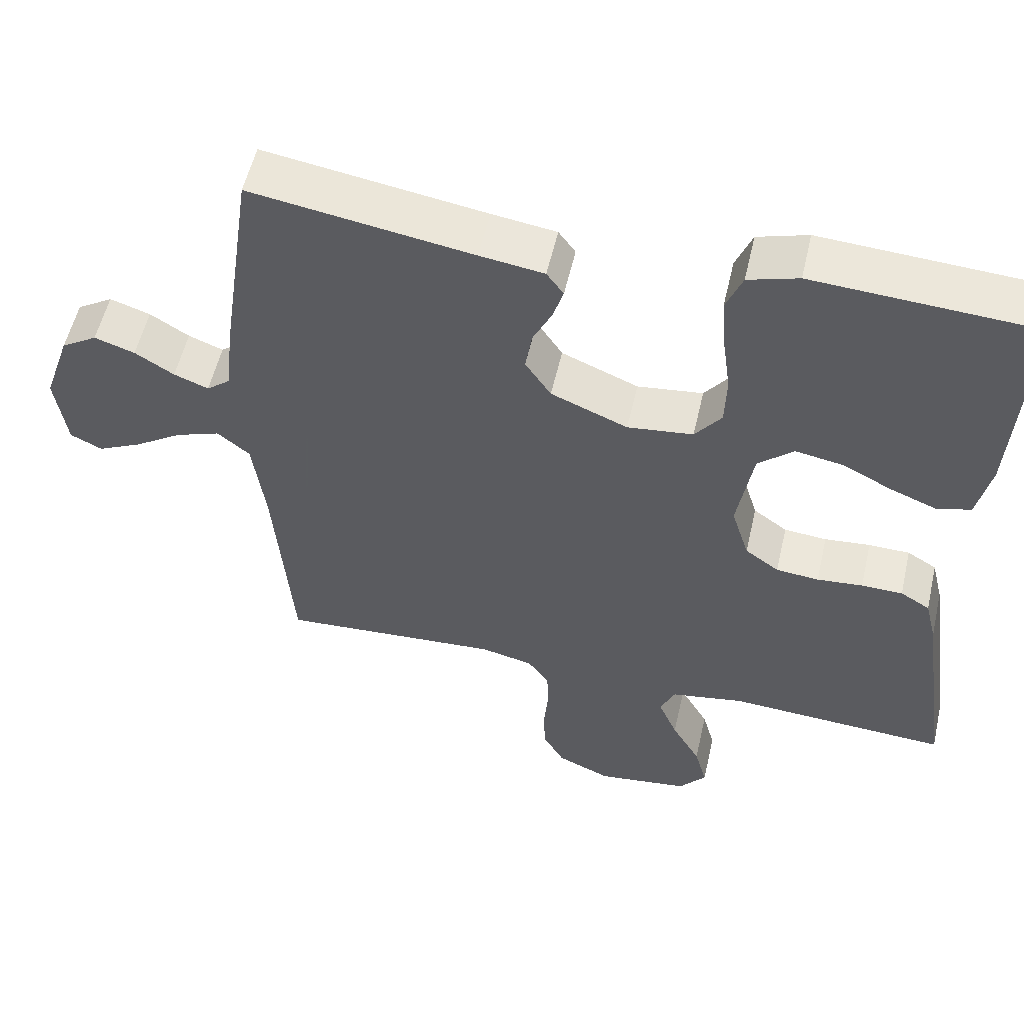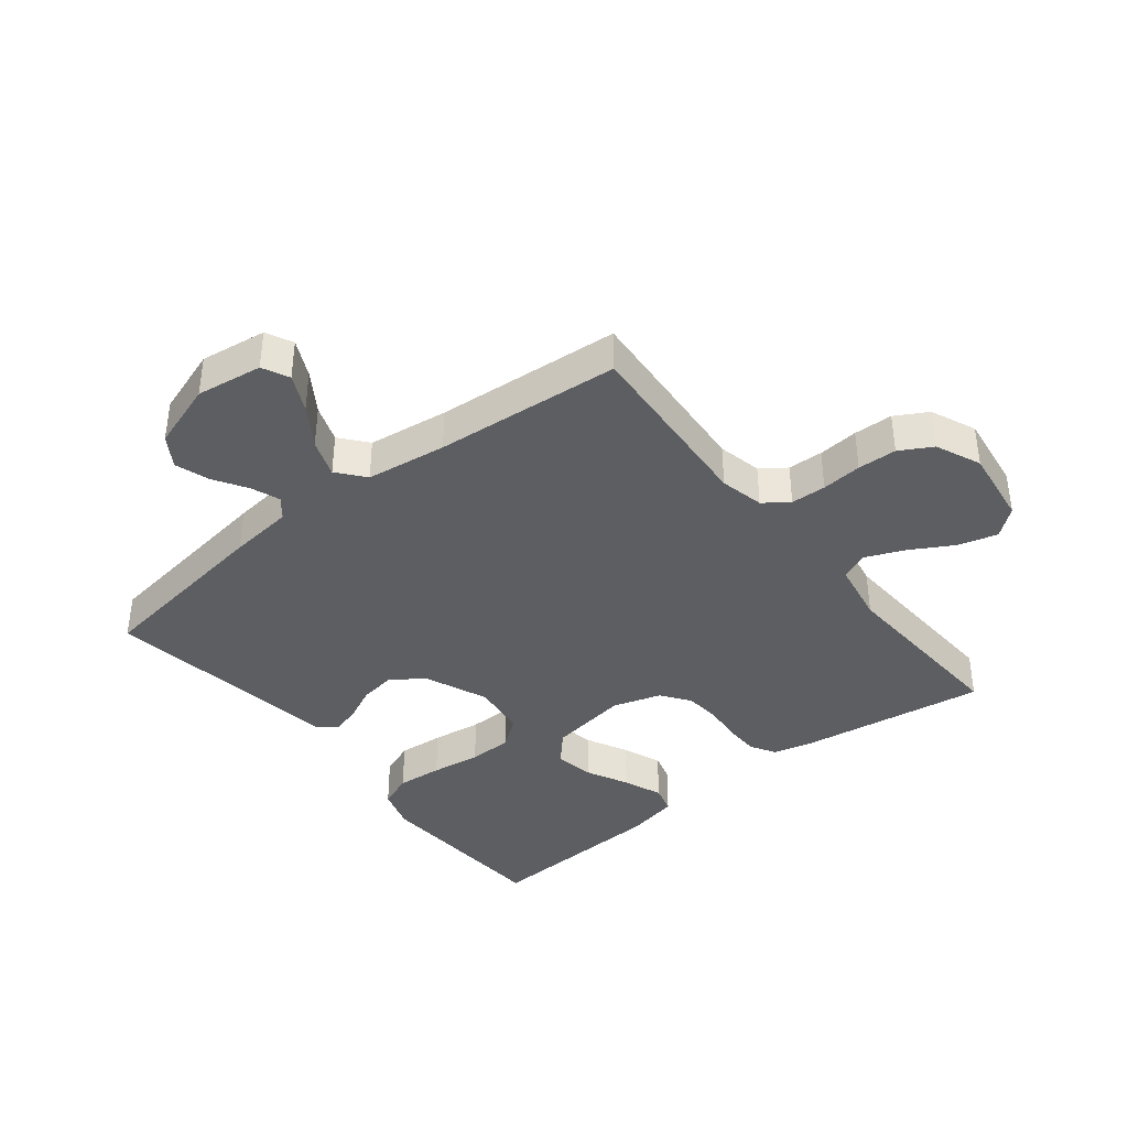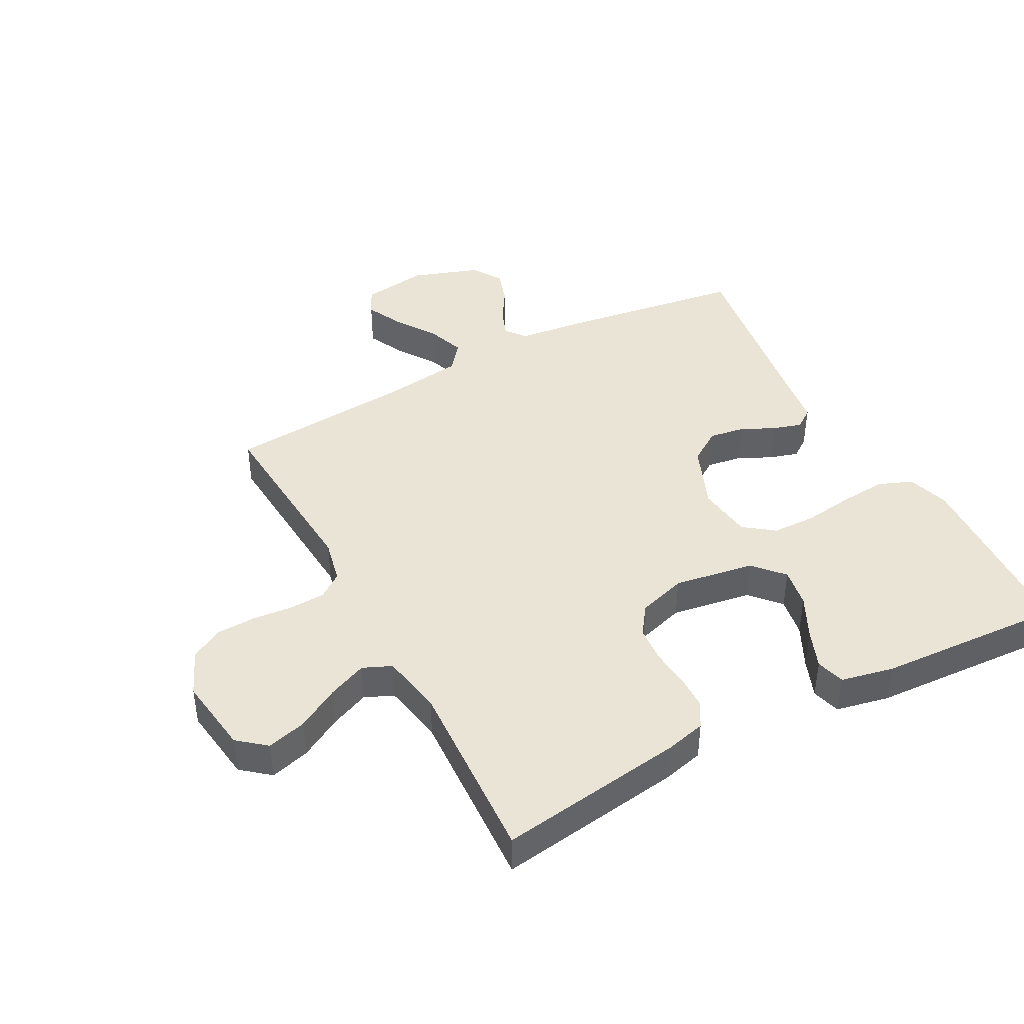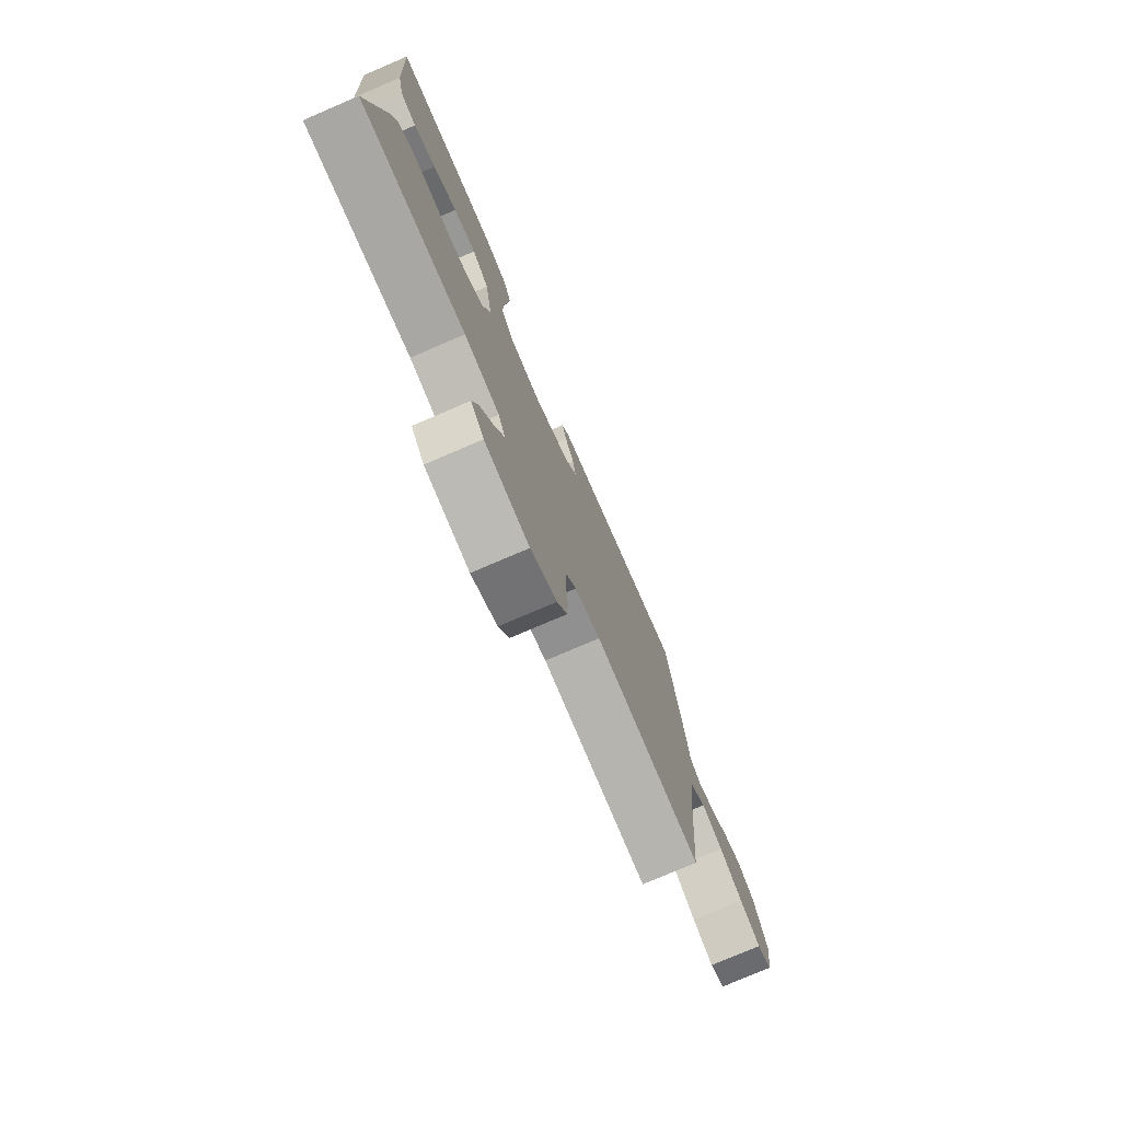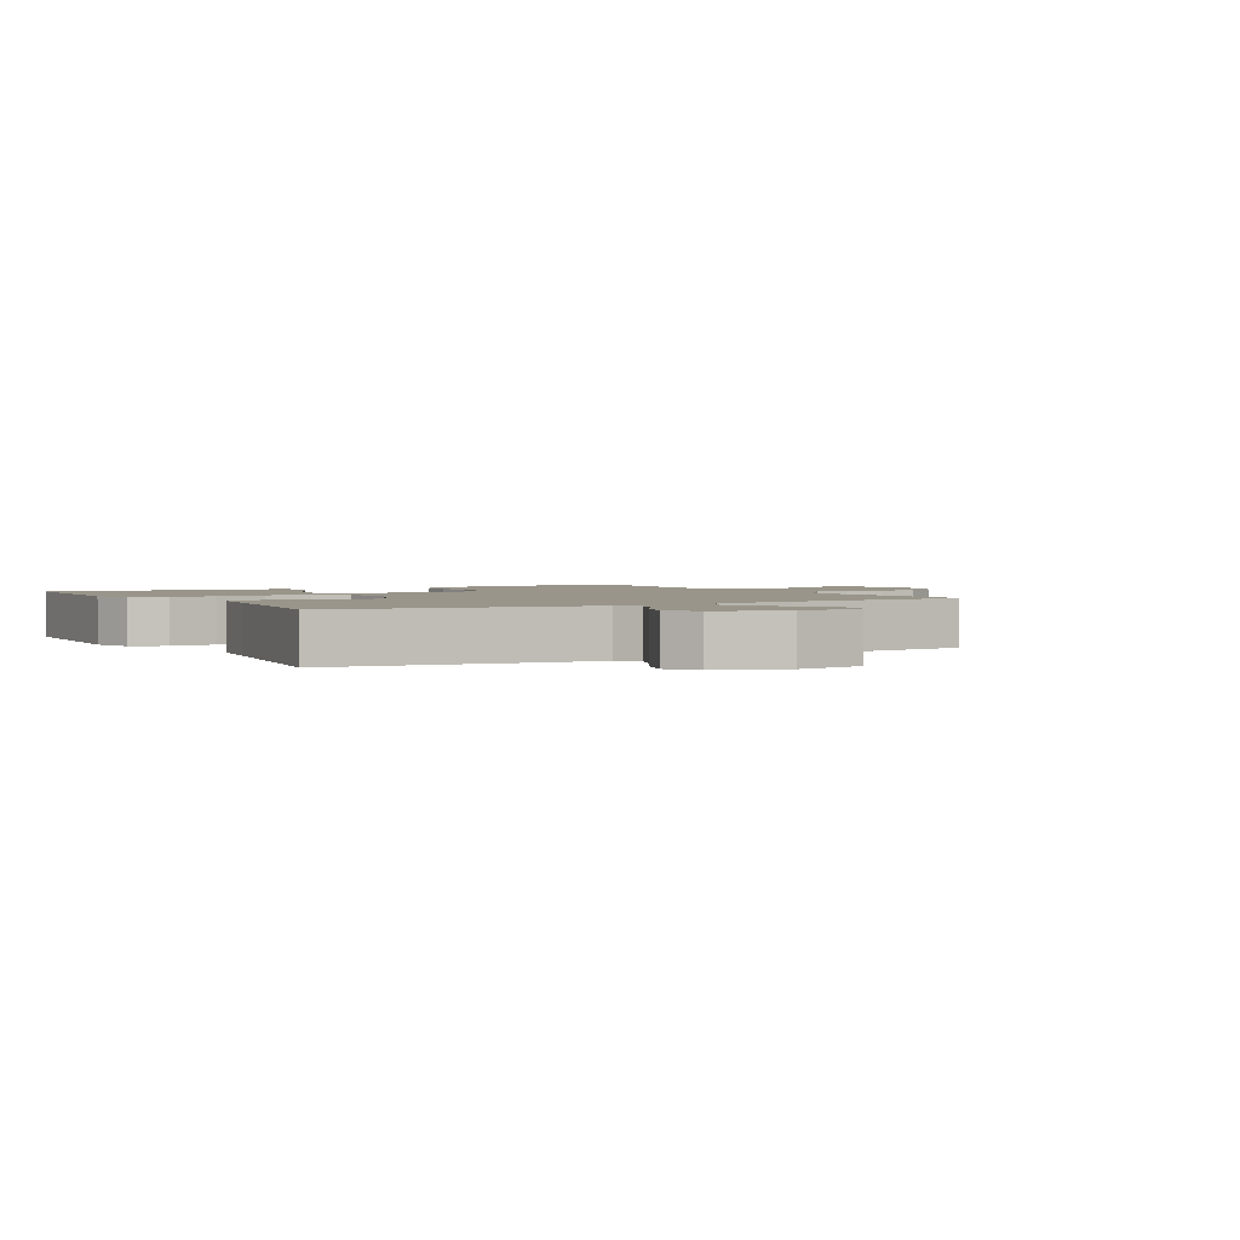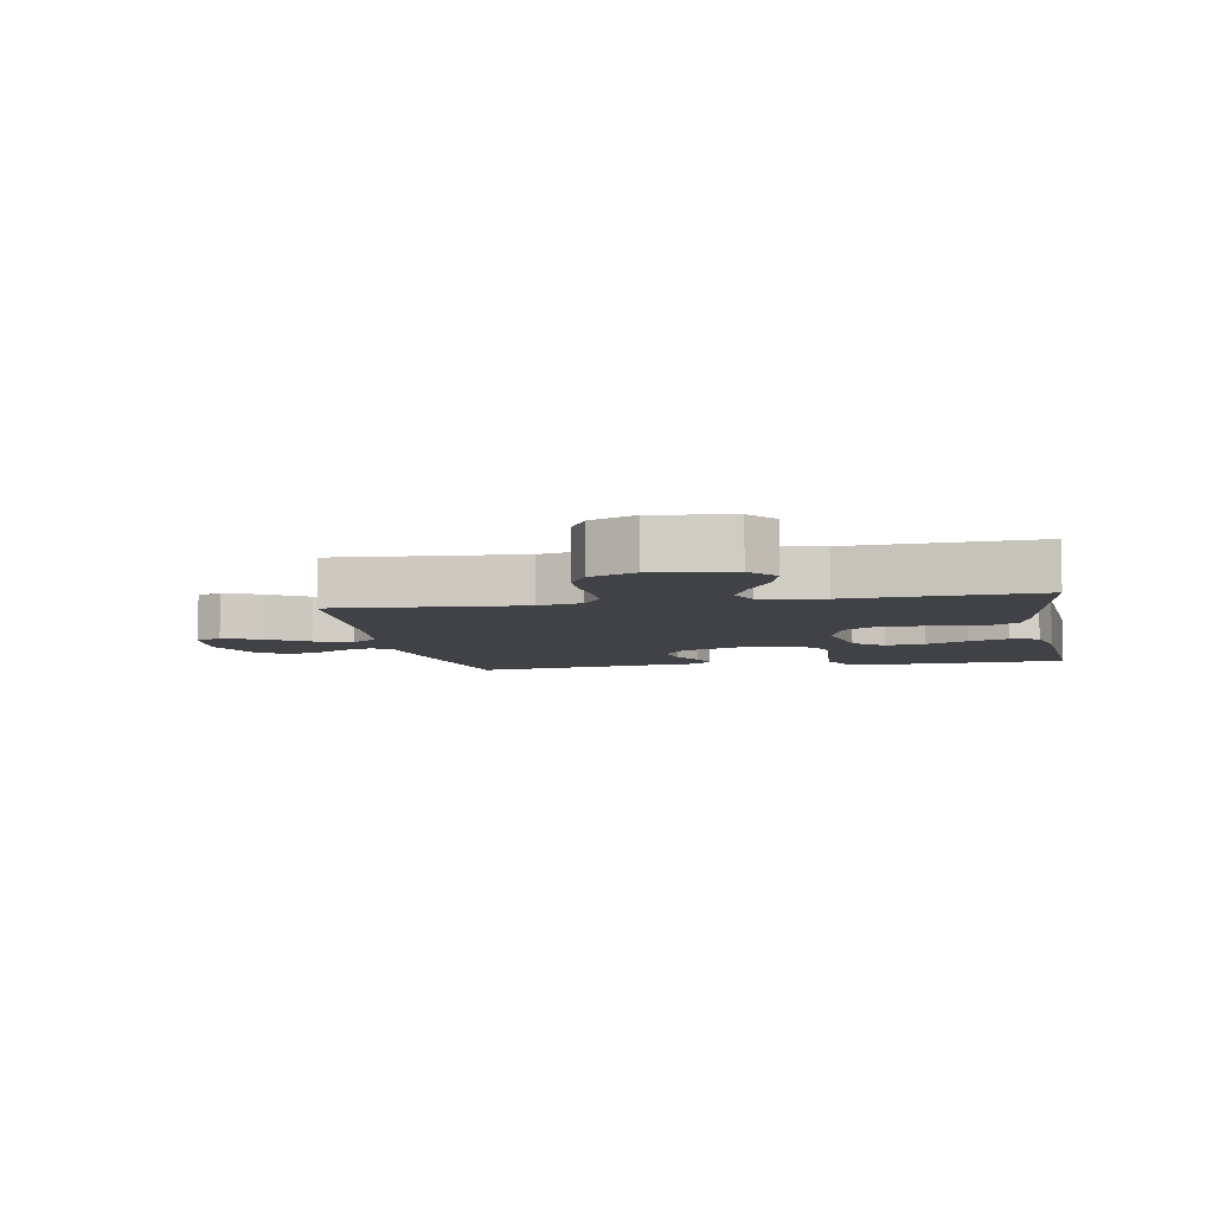
<metadata>
{"format":"obj","ext":"obj","renderer":"f3d","projection":"perspective","resolution":1024,"background":"white","views":[{"elev":55.4,"azim":-167.1,"up":"+Z"},{"elev":-39.0,"azim":128.4,"up":"+Y"},{"elev":42.6,"azim":-118.2,"up":"+Y"},{"elev":-77.1,"azim":-66.8,"up":"+Z"},{"elev":2.1,"azim":59.7,"up":"+Y"},{"elev":-6.4,"azim":-169.4,"up":"+Y"}]}
</metadata>
<code>
v -0.5 0.07 0.5
v -0.2 0.07 0.517
v -0.132 0.07 0.496
v -0.11 0.07 0.441
v -0.116 0.07 0.367
v -0.127 0.07 0.287
v -0.125 0.07 0.216
v -0.089 0.07 0.168
v 0 0.07 0.157
v 0.104 0.07 0.2
v 0.139 0.07 0.253
v 0.13 0.07 0.31
v 0.104 0.07 0.364
v 0.09 0.07 0.41
v 0.113 0.07 0.442
v 0.2 0.07 0.454
v 0.5 0.07 0.5
v 0.544 0.07 0.2
v 0.556 0.07 0.096
v 0.588 0.07 0.07
v 0.635 0.07 0.088
v 0.688 0.07 0.121
v 0.743 0.07 0.139
v 0.792 0.07 0.108
v 0.829 0.07 0
v 0.814 0.07 -0.107
v 0.771 0.07 -0.128
v 0.711 0.07 -0.099
v 0.646 0.07 -0.056
v 0.585 0.07 -0.034
v 0.541 0.07 -0.07
v 0.524 0.07 -0.2
v 0.5 0.07 -0.5
v 0.2 0.07 -0.479
v 0.129 0.07 -0.495
v 0.1 0.07 -0.535
v 0.098 0.07 -0.592
v 0.104 0.07 -0.657
v 0.102 0.07 -0.72
v 0.073 0.07 -0.772
v 0 0.07 -0.804
v -0.125 0.07 -0.787
v -0.162 0.07 -0.742
v -0.145 0.07 -0.679
v -0.106 0.07 -0.61
v -0.08 0.07 -0.548
v -0.1 0.07 -0.502
v -0.2 0.07 -0.484
v -0.5 0.07 -0.5
v -0.457 0.07 -0.2
v -0.441 0.07 -0.135
v -0.401 0.07 -0.111
v -0.345 0.07 -0.11
v -0.283 0.07 -0.116
v -0.225 0.07 -0.111
v -0.179 0.07 -0.078
v -0.155 0.07 0
v -0.176 0.07 0.129
v -0.224 0.07 0.172
v -0.288 0.07 0.161
v -0.356 0.07 0.127
v -0.419 0.07 0.102
v -0.465 0.07 0.115
v -0.483 0.07 0.2
v -0.5 0 0.5
v -0.2 0 0.517
v -0.132 0 0.496
v -0.11 0 0.441
v -0.116 0 0.367
v -0.127 0 0.287
v -0.125 0 0.216
v -0.089 0 0.168
v 0 0 0.157
v 0.104 0 0.2
v 0.139 0 0.253
v 0.13 0 0.31
v 0.104 0 0.364
v 0.09 0 0.41
v 0.113 0 0.442
v 0.2 0 0.454
v 0.5 0 0.5
v 0.544 0 0.2
v 0.556 0 0.096
v 0.588 0 0.07
v 0.635 0 0.088
v 0.688 0 0.121
v 0.743 0 0.139
v 0.792 0 0.108
v 0.829 0 0
v 0.814 0 -0.107
v 0.771 0 -0.128
v 0.711 0 -0.099
v 0.646 0 -0.056
v 0.585 0 -0.034
v 0.541 0 -0.07
v 0.524 0 -0.2
v 0.5 0 -0.5
v 0.2 0 -0.479
v 0.129 0 -0.495
v 0.1 0 -0.535
v 0.098 0 -0.592
v 0.104 0 -0.657
v 0.102 0 -0.72
v 0.073 0 -0.772
v 0 0 -0.804
v -0.125 0 -0.787
v -0.162 0 -0.742
v -0.145 0 -0.679
v -0.106 0 -0.61
v -0.08 0 -0.548
v -0.1 0 -0.502
v -0.2 0 -0.484
v -0.5 0 -0.5
v -0.457 0 -0.2
v -0.441 0 -0.135
v -0.401 0 -0.111
v -0.345 0 -0.11
v -0.283 0 -0.116
v -0.225 0 -0.111
v -0.179 0 -0.078
v -0.155 0 0
v -0.176 0 0.129
v -0.224 0 0.172
v -0.288 0 0.161
v -0.356 0 0.127
v -0.419 0 0.102
v -0.465 0 0.115
v -0.483 0 0.2
f 4 5 6
f 3 4 6
f 2 3 6
f 1 2 6
f 64 1 6
f 63 64 6
f 62 63 6
f 61 62 6
f 60 61 6
f 59 60 6 7
f 58 59 7 8
f 57 58 8 9
f 56 57 9 10
f 52 53 54
f 51 52 54
f 50 51 54
f 49 50 54
f 48 49 54
f 47 48 54 55
f 46 47 55 56
f 43 44 45
f 42 43 45
f 41 42 45
f 40 41 45
f 39 40 45
f 38 39 45
f 37 38 45
f 36 37 45 46
f 46 56 10
f 36 46 10
f 35 36 10
f 32 33 34
f 35 10 11
f 34 35 11
f 32 34 11
f 31 32 11
f 27 28 29
f 26 27 29
f 25 26 29
f 24 25 29
f 23 24 29
f 22 23 29
f 21 22 29
f 20 21 29 30
f 31 11 12
f 30 31 12
f 20 30 12
f 19 20 12
f 12 13 14
f 19 12 14
f 18 19 14
f 17 18 14
f 16 17 14
f 14 15 16
f 70 69 68
f 70 68 67
f 70 67 66
f 70 66 65
f 70 65 128
f 70 128 127
f 70 127 126
f 70 126 125
f 70 125 124
f 71 70 124 123
f 72 71 123 122
f 73 72 122 121
f 74 73 121 120
f 118 117 116
f 118 116 115
f 118 115 114
f 118 114 113
f 118 113 112
f 119 118 112 111
f 120 119 111 110
f 109 108 107
f 109 107 106
f 109 106 105
f 109 105 104
f 109 104 103
f 109 103 102
f 109 102 101
f 110 109 101 100
f 74 120 110
f 74 110 100
f 74 100 99
f 98 97 96
f 75 74 99
f 75 99 98
f 75 98 96
f 75 96 95
f 93 92 91
f 93 91 90
f 93 90 89
f 93 89 88
f 93 88 87
f 93 87 86
f 93 86 85
f 94 93 85 84
f 76 75 95
f 76 95 94
f 76 94 84
f 76 84 83
f 78 77 76
f 78 76 83
f 78 83 82
f 78 82 81
f 78 81 80
f 80 79 78
f 1 65 66 2
f 2 66 67 3
f 3 67 68 4
f 4 68 69 5
f 5 69 70 6
f 6 70 71 7
f 7 71 72 8
f 8 72 73 9
f 9 73 74 10
f 10 74 75 11
f 11 75 76 12
f 12 76 77 13
f 13 77 78 14
f 14 78 79 15
f 15 79 80 16
f 16 80 81 17
f 17 81 82 18
f 18 82 83 19
f 19 83 84 20
f 20 84 85 21
f 21 85 86 22
f 22 86 87 23
f 23 87 88 24
f 24 88 89 25
f 25 89 90 26
f 26 90 91 27
f 27 91 92 28
f 28 92 93 29
f 29 93 94 30
f 30 94 95 31
f 31 95 96 32
f 32 96 97 33
f 33 97 98 34
f 34 98 99 35
f 35 99 100 36
f 36 100 101 37
f 37 101 102 38
f 38 102 103 39
f 39 103 104 40
f 40 104 105 41
f 41 105 106 42
f 42 106 107 43
f 43 107 108 44
f 44 108 109 45
f 45 109 110 46
f 46 110 111 47
f 47 111 112 48
f 48 112 113 49
f 49 113 114 50
f 50 114 115 51
f 51 115 116 52
f 52 116 117 53
f 53 117 118 54
f 54 118 119 55
f 55 119 120 56
f 56 120 121 57
f 57 121 122 58
f 58 122 123 59
f 59 123 124 60
f 60 124 125 61
f 61 125 126 62
f 62 126 127 63
f 63 127 128 64
f 64 128 65 1

</code>
